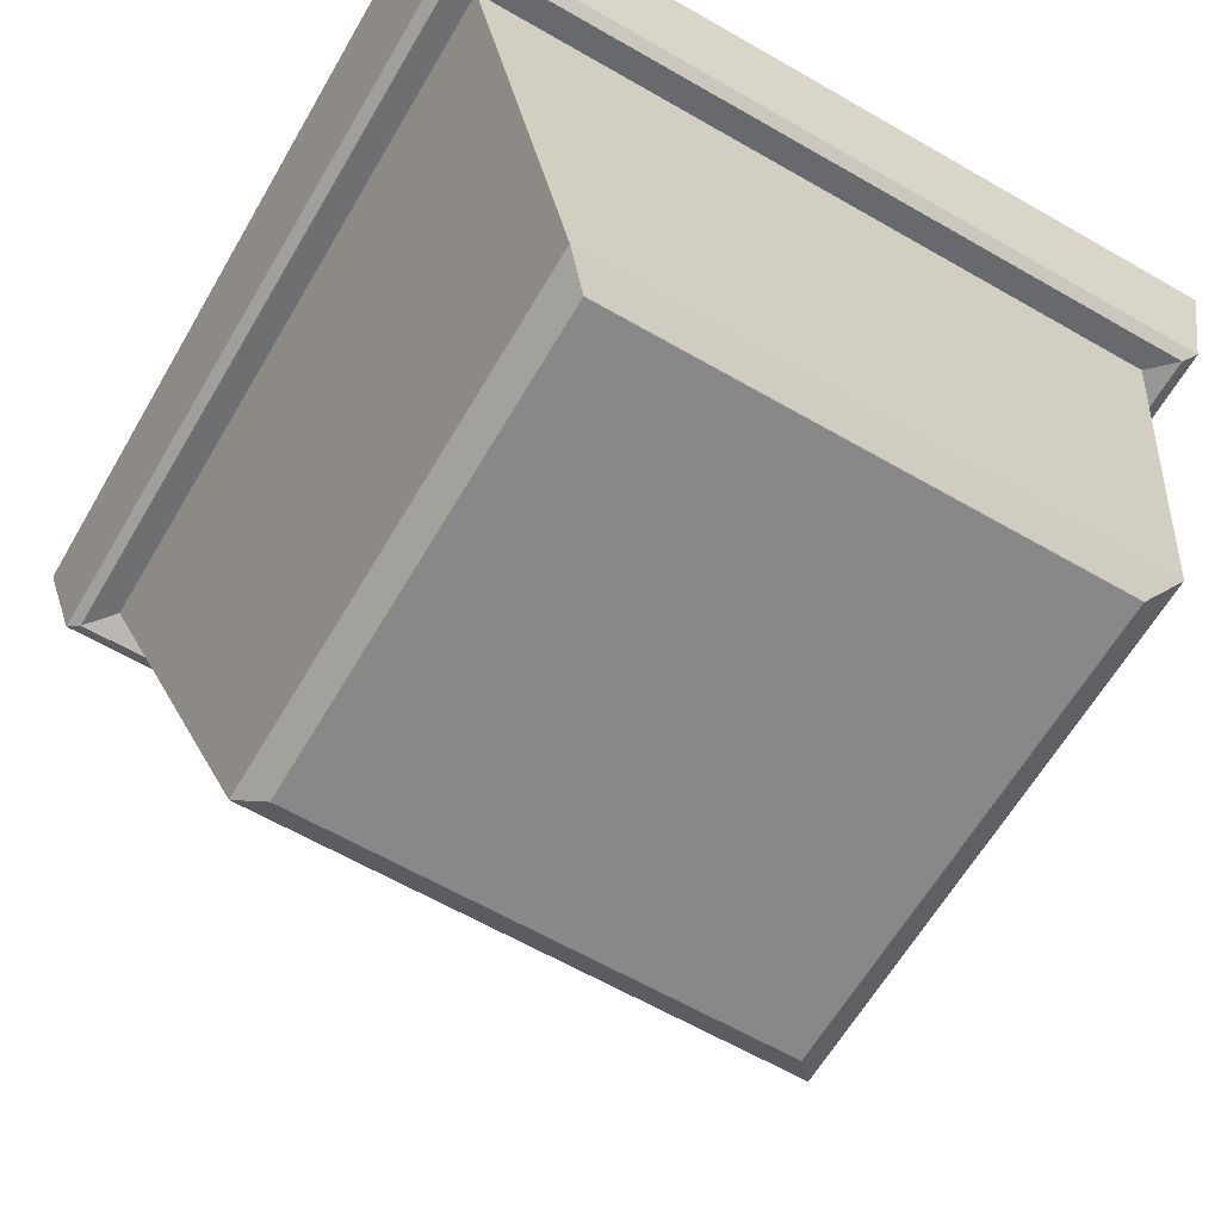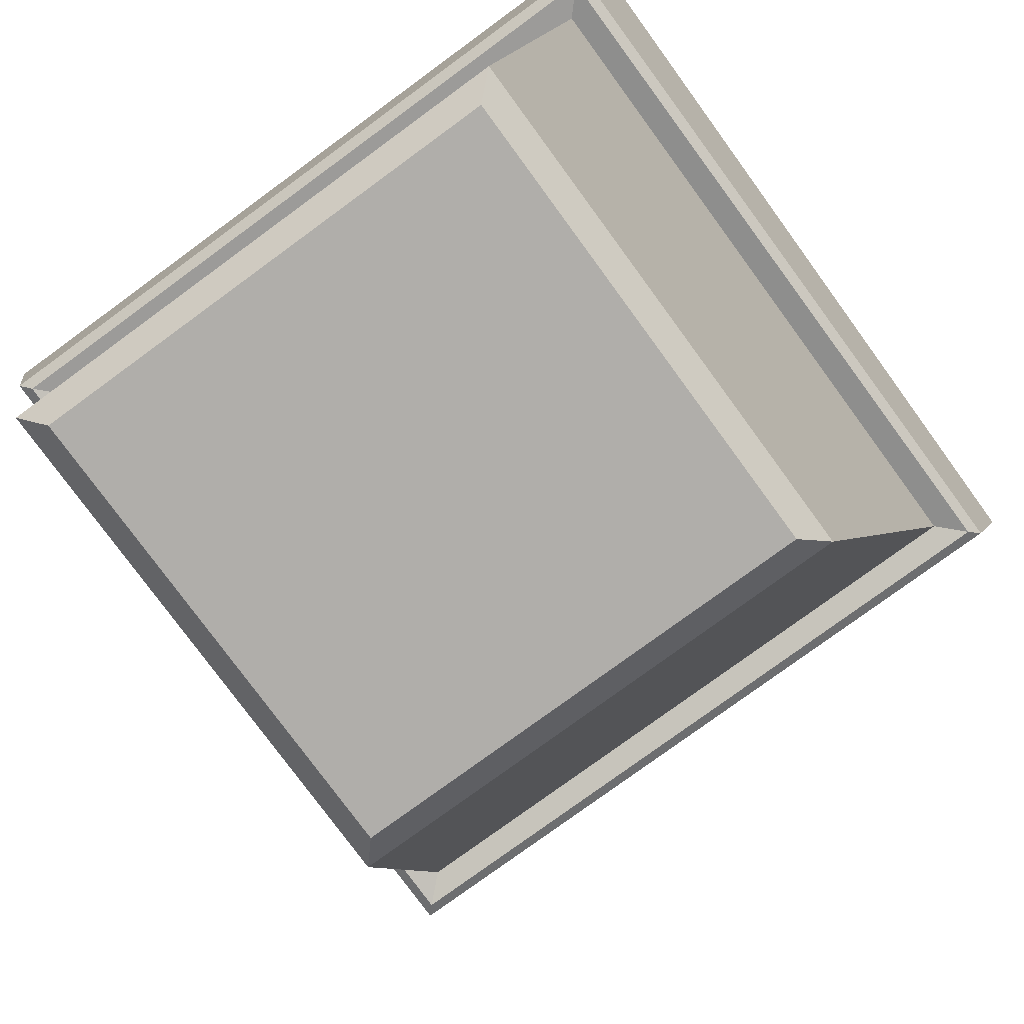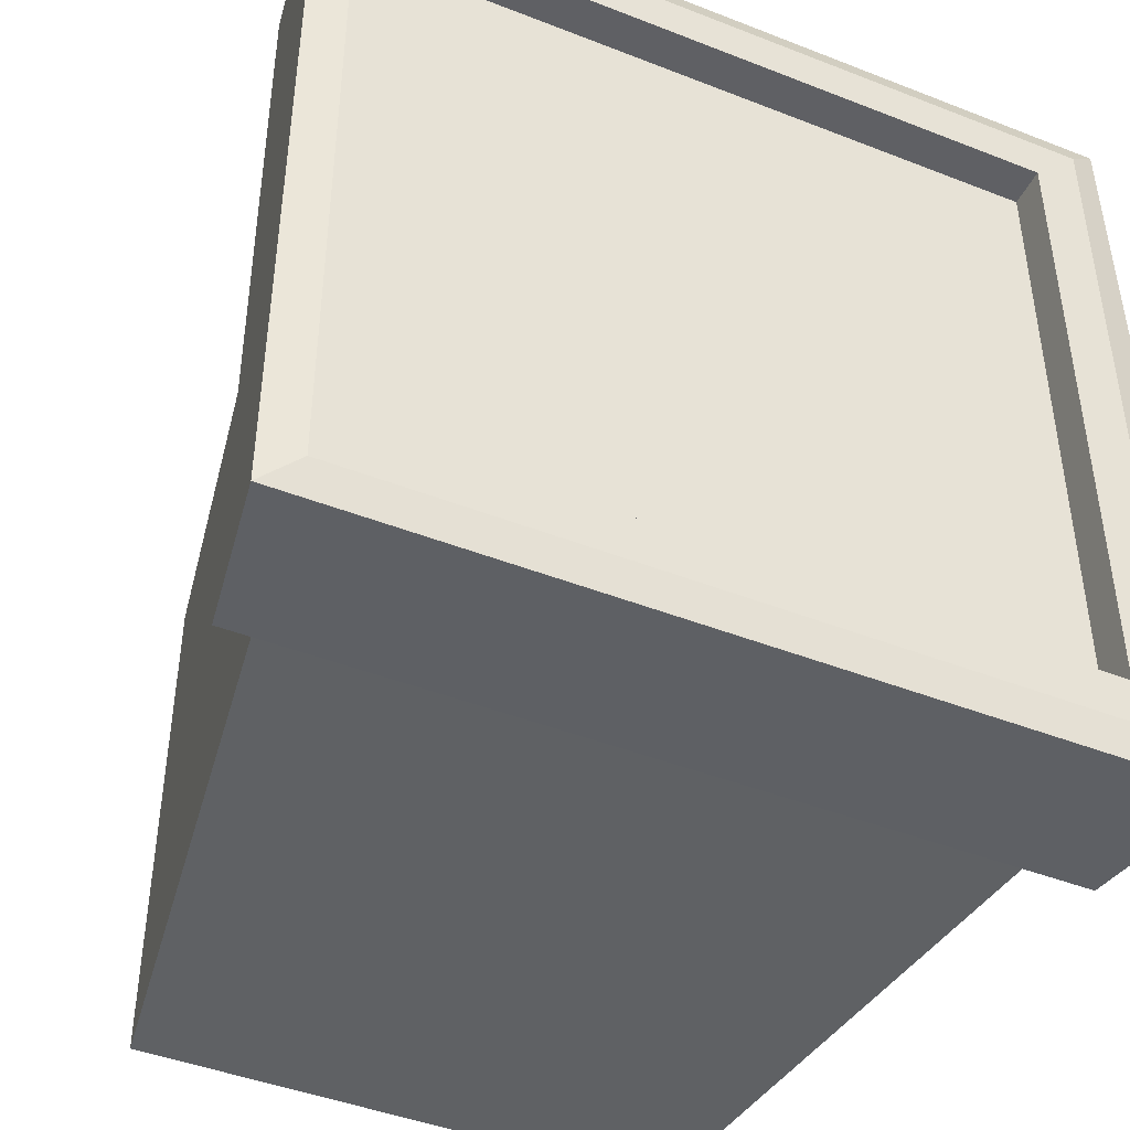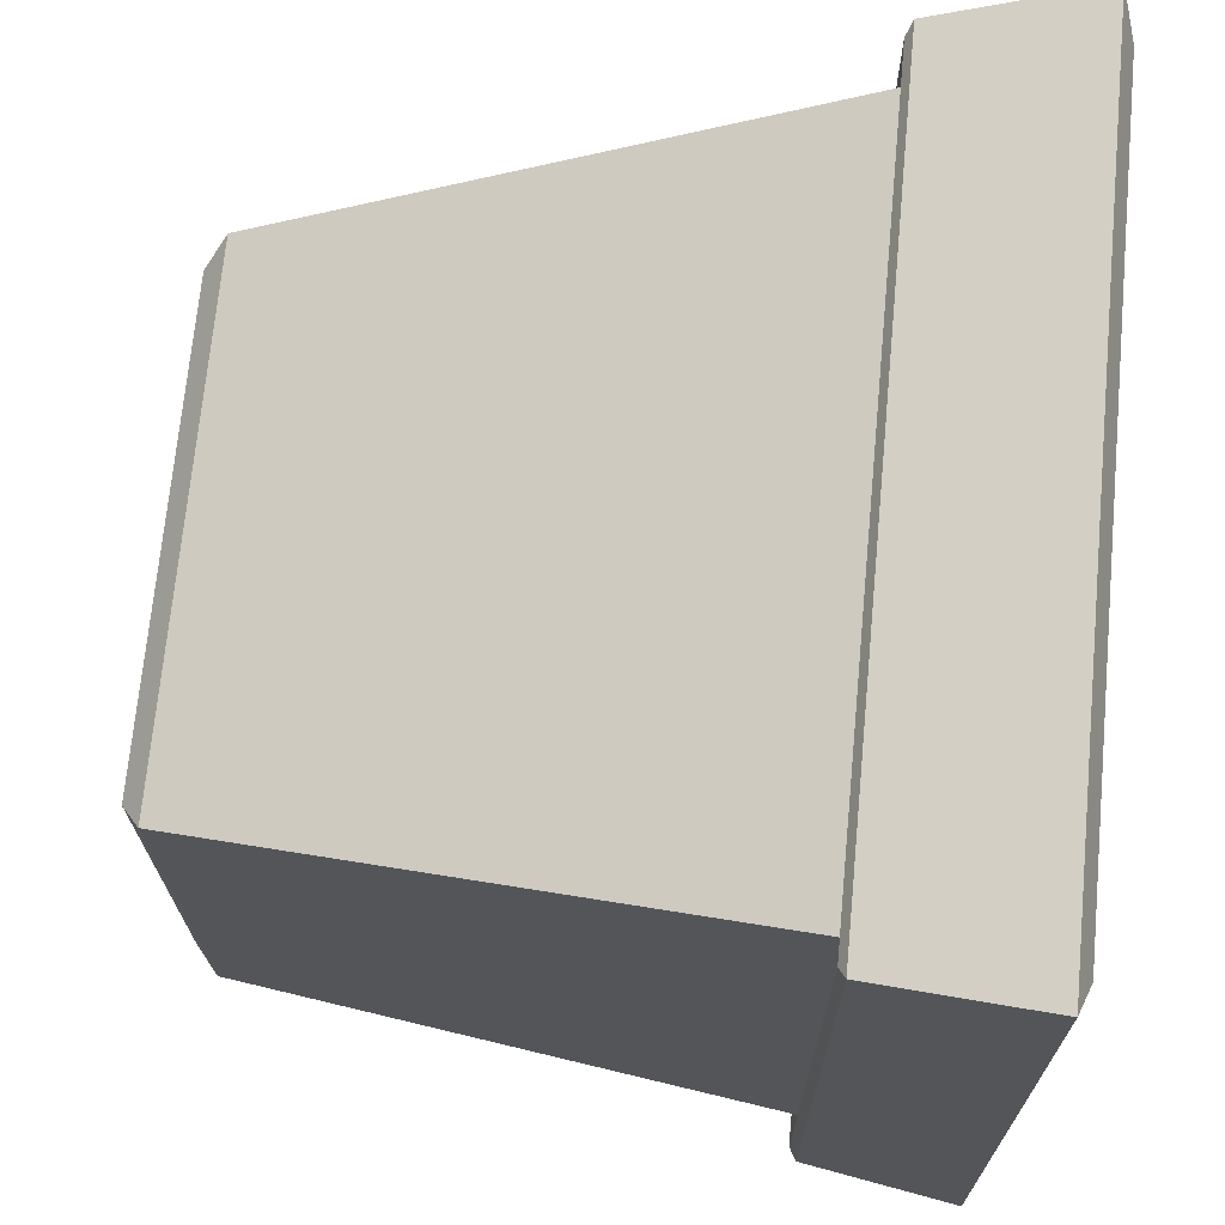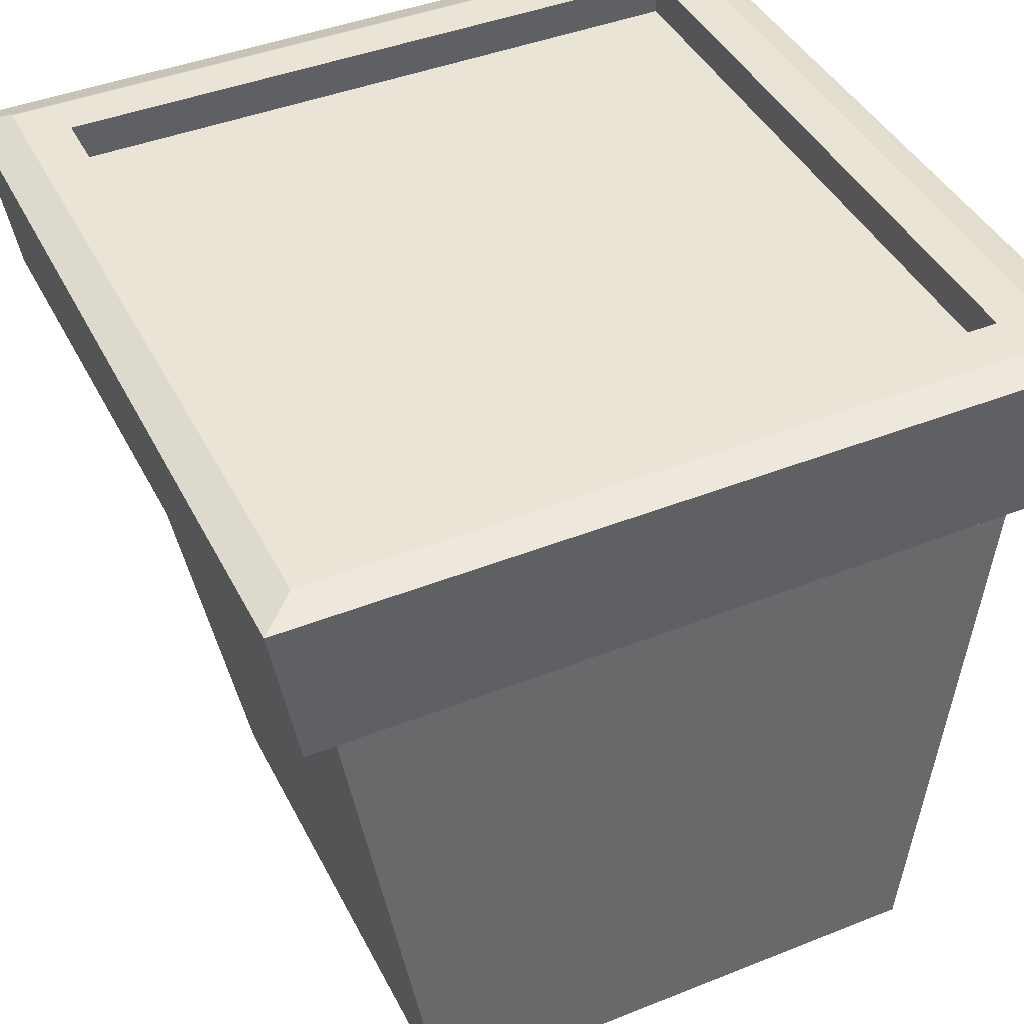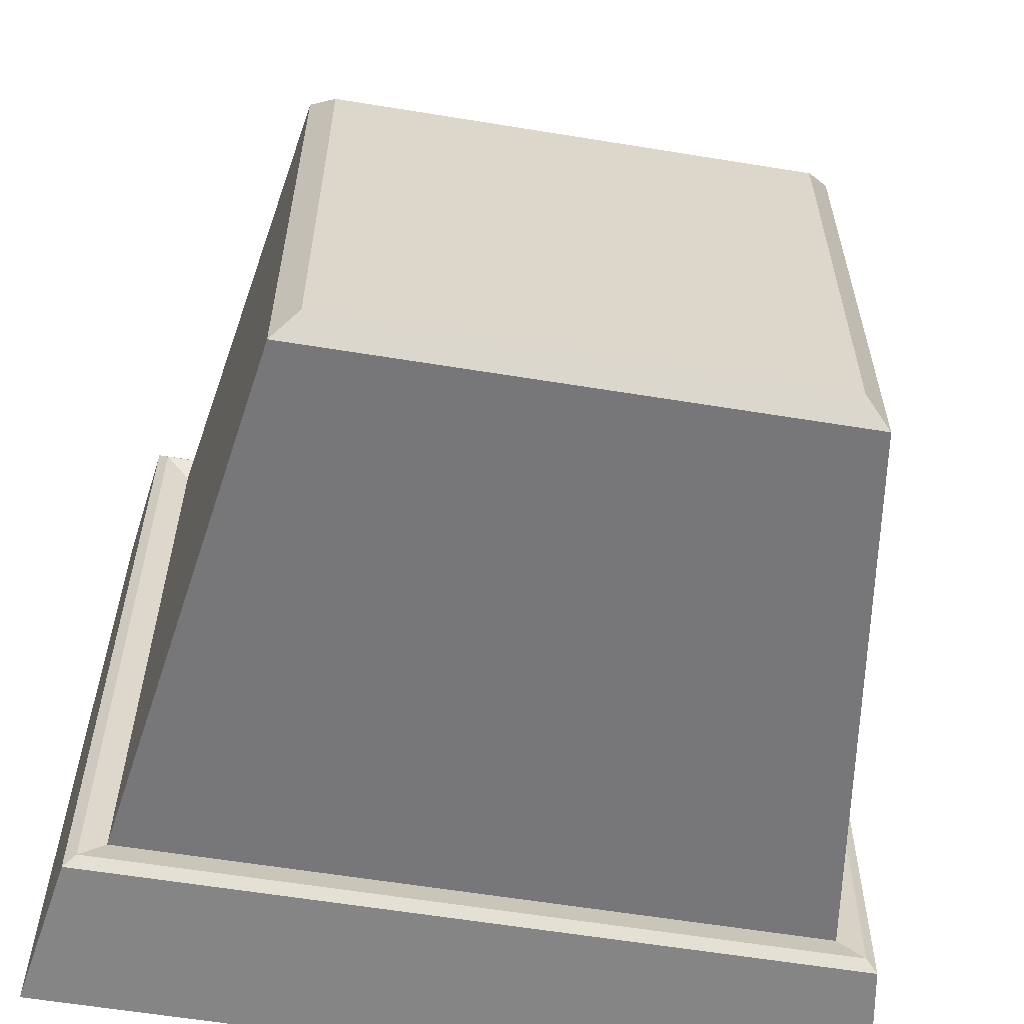
<metadata>
{"format":"obj","ext":"obj","renderer":"f3d","projection":"perspective","resolution":1024,"background":"white","views":[{"elev":-62.7,"azim":-30.3,"up":"+Z"},{"elev":-77.9,"azim":36.2,"up":"+Z"},{"elev":-44.3,"azim":-24.6,"up":"+Y"},{"elev":70.5,"azim":-84.6,"up":"+Y"},{"elev":42.6,"azim":-25.4,"up":"+Z"},{"elev":-59.9,"azim":170.5,"up":"+Y"}]}
</metadata>
<code>
o Television_A_Cube.004
v -1.749 -1.561 1.209
v -1.749 1.937 1.209
v 1.749 -1.561 1.209
v 1.749 1.937 1.209
v -1.86 -1.768 0.3135
v -1.86 1.953 0.3135
v 1.86 -1.768 0.3135
v 1.86 1.953 0.3135
v -2.196 -1.997 1.17
v -2.18 2.378 1.131
v 2.18 2.378 1.131
v 2.196 -1.997 1.17
v -2.056 -1.97 0.3284
v -1.995 -1.912 0.2862
v 2.063 2.148 0.2899
v 2.005 2.087 0.2567
v -2.005 2.087 0.2567
v -2.063 2.148 0.2899
v 1.995 -1.912 0.2862
v 2.056 -1.97 0.3284
v -1.274 -1.791 -2.786
v -1.404 -1.909 -2.675
v -1.274 0.7563 -2.786
v -1.404 0.898 -2.675
v 1.274 -1.791 -2.786
v 1.404 -1.909 -2.675
v 1.404 0.898 -2.675
v 1.274 0.7563 -2.786
v -1.997 -1.81 1.209
v -1.997 2.185 1.209
v 1.997 2.185 1.209
v 1.997 -1.81 1.209
v -1.749 -1.561 0.9986
v -1.749 1.937 0.9986
v 1.749 1.937 0.9986
v 1.749 -1.561 0.9986
f 32 29 9 12
f 4 2 34 35
f 29 30 10 9
f 20 15 11 12
f 8 6 17 16
f 15 18 10 11
f 6 5 14 17
f 13 20 12 9
f 5 7 19 14
f 7 8 16 19
f 30 31 11 10
f 31 32 12 11
f 18 15 16 17
f 20 13 14 19
f 15 20 19 16
f 17 14 13 18
f 9 10 18 13
f 1 2 30 29
f 4 3 32 31
f 3 1 29 32
f 2 4 31 30
f 3 4 35 36
f 1 3 36 33
f 2 1 33 34
f 27 24 6 8
f 22 26 7 5
f 26 27 8 7
f 5 6 24 22
f 23 21 22 24
f 26 22 21 25
f 24 27 28 23
f 27 26 25 28
f 21 23 28 25
f 36 35 34 33

</code>
